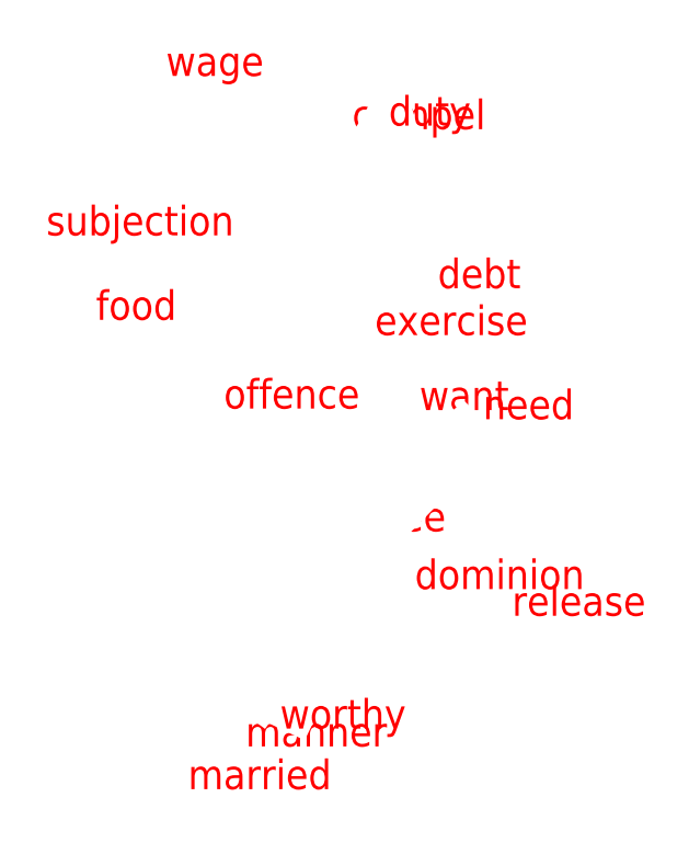
<metadata>
{"format":"dxf","ext":"dxf","renderer":"ezdxf+matplotlib","layout":"modelspace","background":"white","min_lineweight":24,"dpi":150}
</metadata>
<code>
0
SECTION
2
ENTITIES
0
VIEWPORT
8
VIEWPORTS
10
0
20
0
30
0
40
1
41
1
68
1
69
1
0
POLYLINE
8
OUTLINE_ot
66
1
10
0
20
0
30
0
70
9
0
VERTEX
8
OUTLINE_ot
10
0.5173
20
-0.3145
30
0
0
VERTEX
8
OUTLINE_ot
10
0
20
0
30
0
0
VERTEX
8
OUTLINE_ot
10
-1.033
20
0.7872
30
0
0
VERTEX
8
OUTLINE_ot
10
-1.218
20
1.102
30
0
0
VERTEX
8
OUTLINE_ot
10
-0.7719
20
1.695
30
0
0
VERTEX
8
OUTLINE_ot
10
-0.07863
20
1.497
30
0
0
VERTEX
8
OUTLINE_ot
10
0.5173
20
-0.3145
30
0
0
SEQEND
0
INSERT
8
0
2
ot
10
0
20
0
30
0
0
POLYLINE
8
OUTLINE_nt
66
1
10
0
20
0
30
0
70
9
0
VERTEX
8
OUTLINE_nt
10
0.155
20
-0.2151
30
0
0
VERTEX
8
OUTLINE_nt
10
-0.5567
20
0.457
30
0
0
VERTEX
8
OUTLINE_nt
10
0.05776
20
1.51
30
0
0
VERTEX
8
OUTLINE_nt
10
0.2406
20
0.9048
30
0
0
VERTEX
8
OUTLINE_nt
10
0.155
20
-0.2151
30
0
0
SEQEND
0
INSERT
8
0
2
nt
10
0
20
0
30
0
0
POLYLINE
8
OUTLINE_q
66
1
10
0
20
0
30
0
70
9
0
VERTEX
8
OUTLINE_q
10
-0.6901
20
-0.9599
30
0
0
VERTEX
8
OUTLINE_q
10
0.1722
20
0.4512
30
0
0
VERTEX
8
OUTLINE_q
10
0.4089
20
0.4173
30
0
0
VERTEX
8
OUTLINE_q
10
-0.3473
20
-0.7344
30
0
0
VERTEX
8
OUTLINE_q
10
-0.6901
20
-0.9599
30
0
0
SEQEND
0
INSERT
8
0
2
q
10
0
20
0
30
0
0
ENDSEC
0
EOF

</code>
